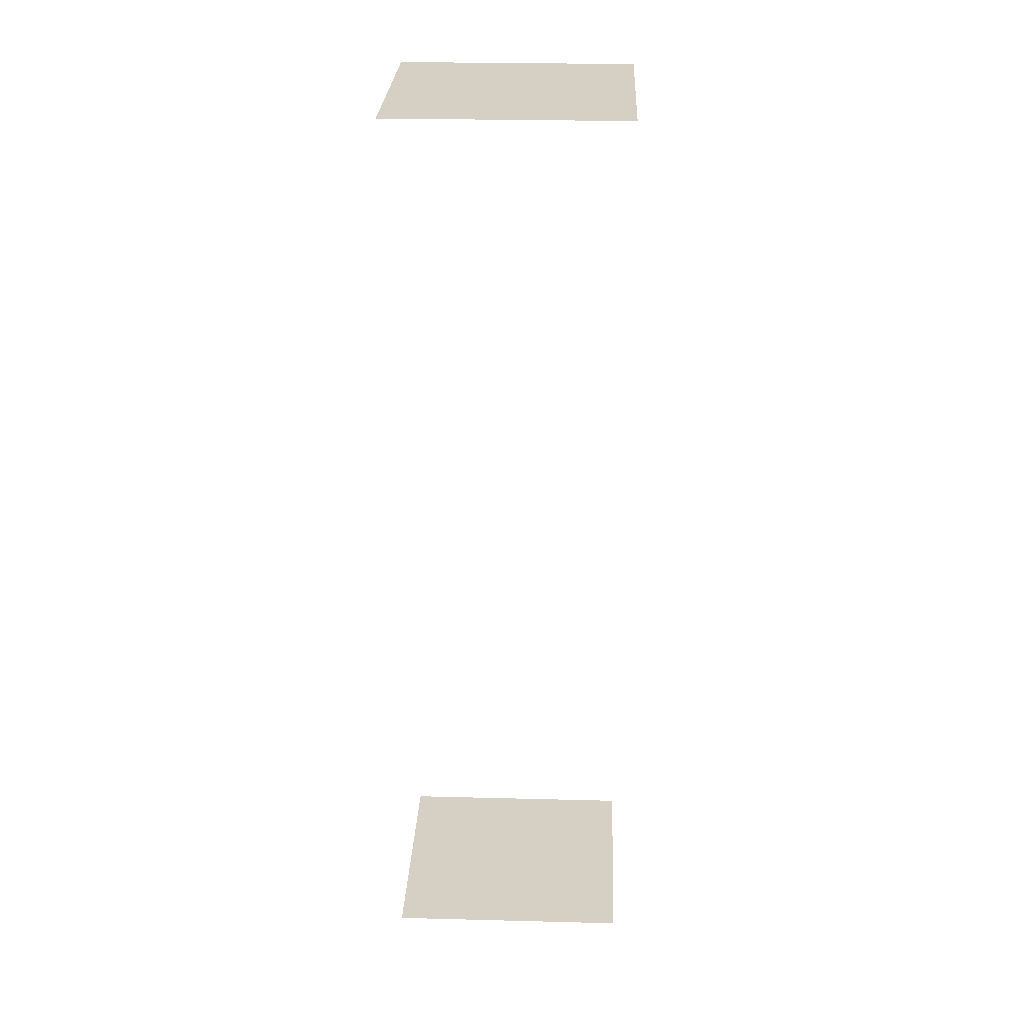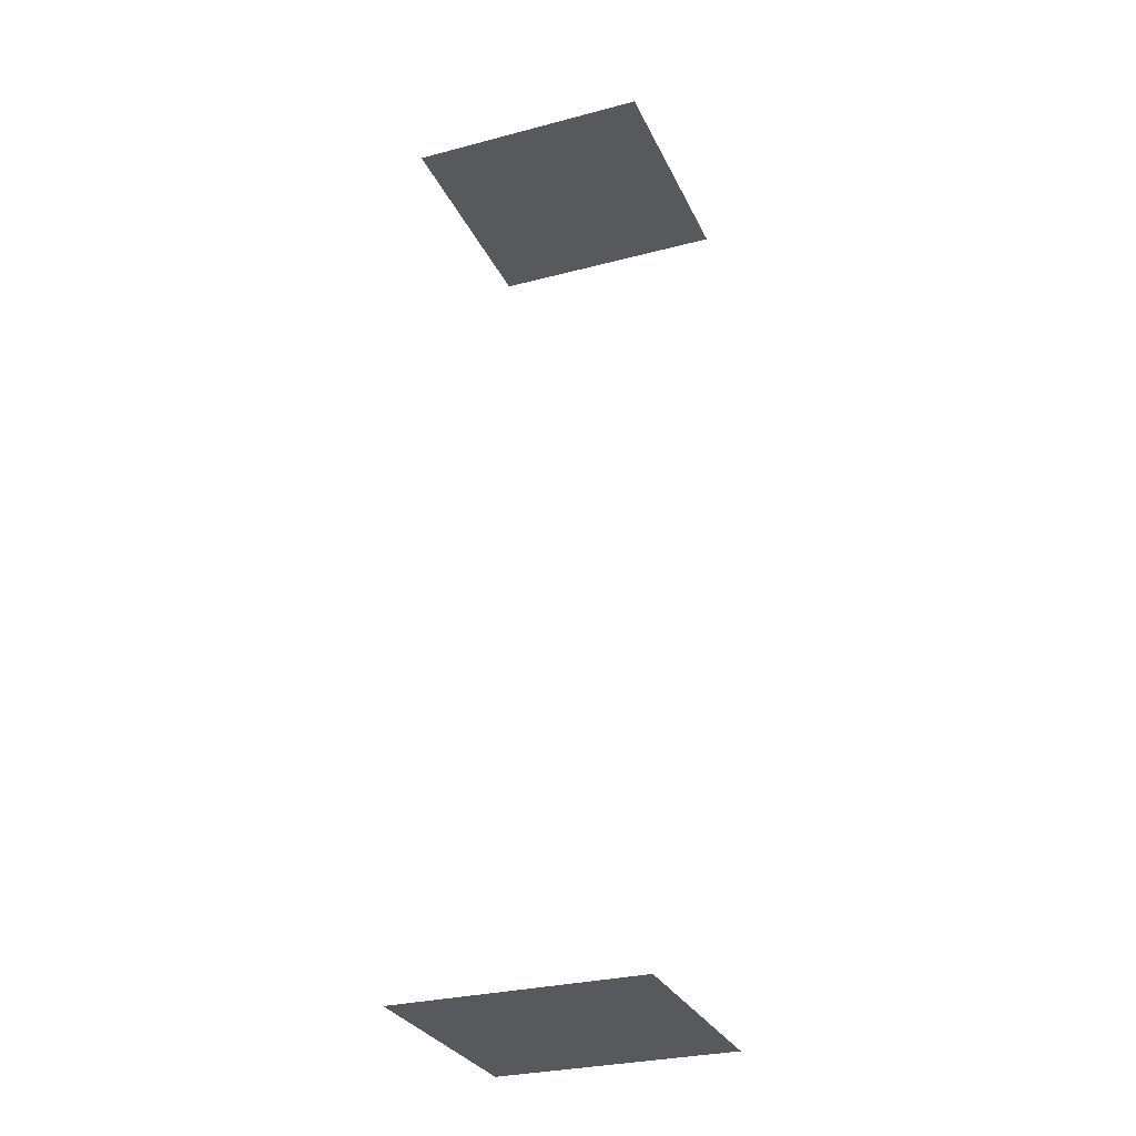
<metadata>
{"format":"obj","ext":"obj","renderer":"f3d","projection":"perspective","resolution":1024,"background":"white","views":[{"elev":26.0,"azim":154.3,"up":"+Z"},{"elev":-29.0,"azim":-96.8,"up":"+Z"}]}
</metadata>
<code>
o geometryt000010000010000110010110000110000110100100000000st95_C
v 455 -77.81 887.6
v 471.2 -86.44 887.6
v 462.5 -102.6 887.6
v 446.3 -93.93 887.6
v 455 -77.81 957.6
v 446.3 -93.93 957.6
v 462.5 -102.6 957.6
v 471.2 -86.44 957.6
f 1 2 3
f 4 1 3
f 5 6 7
f 5 7 8

</code>
